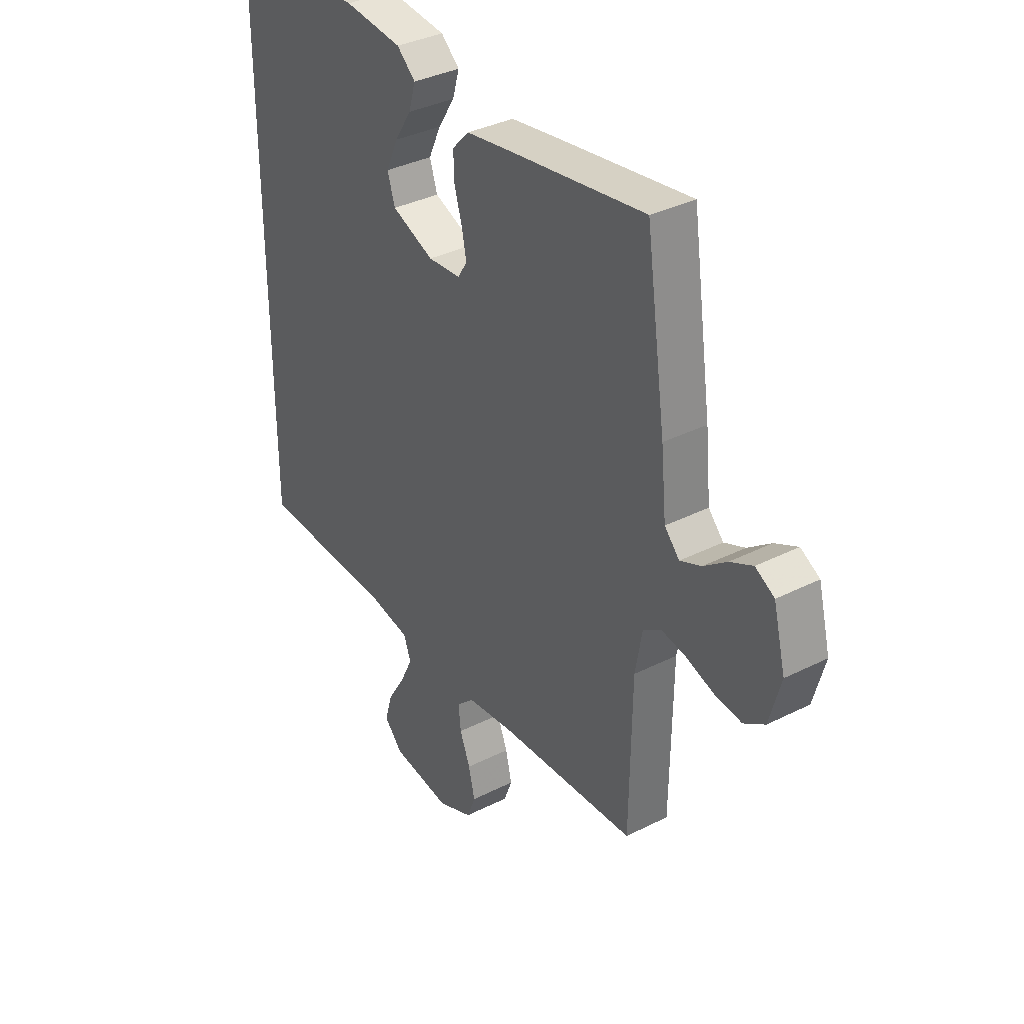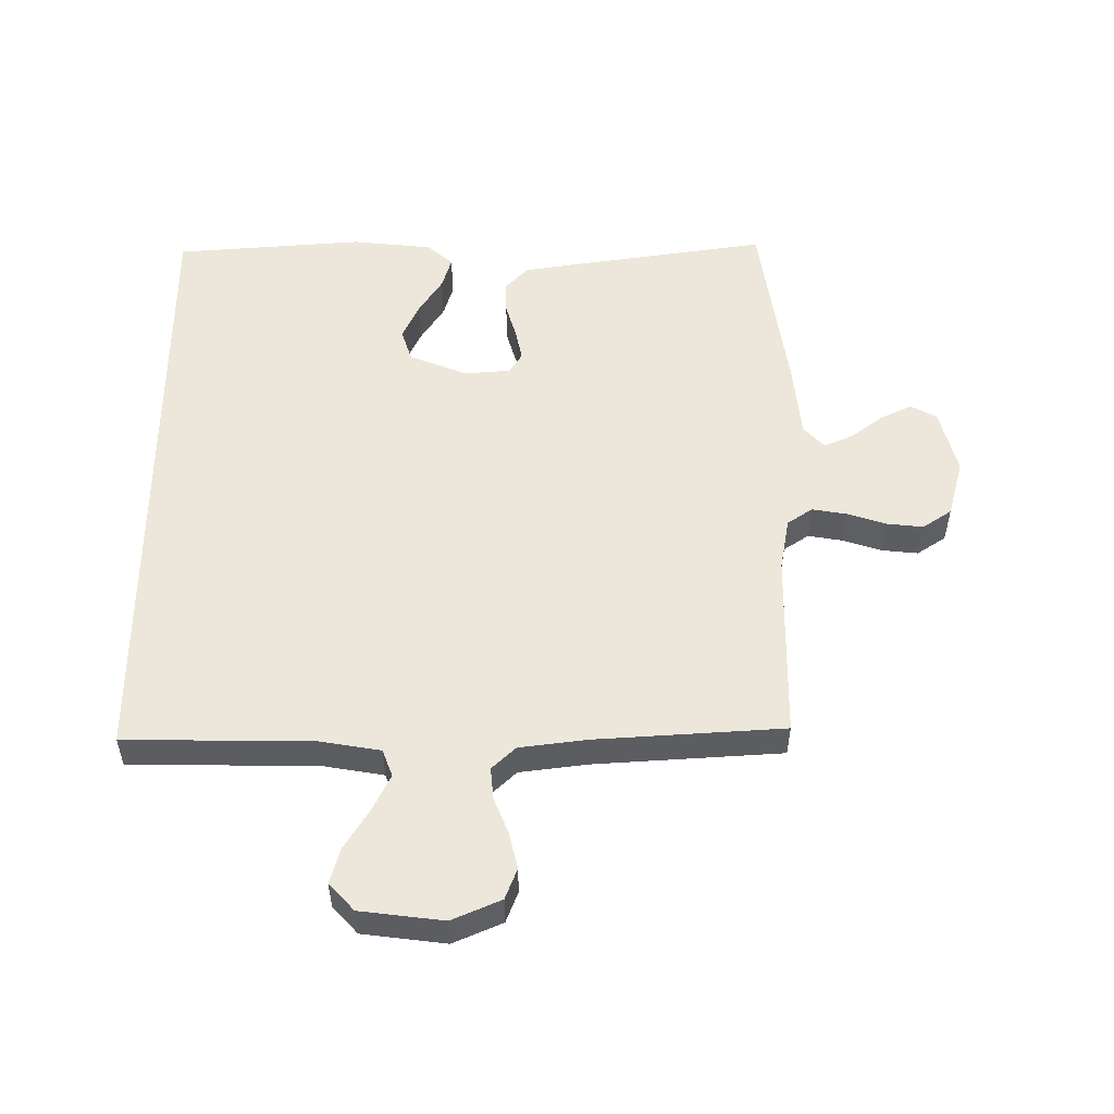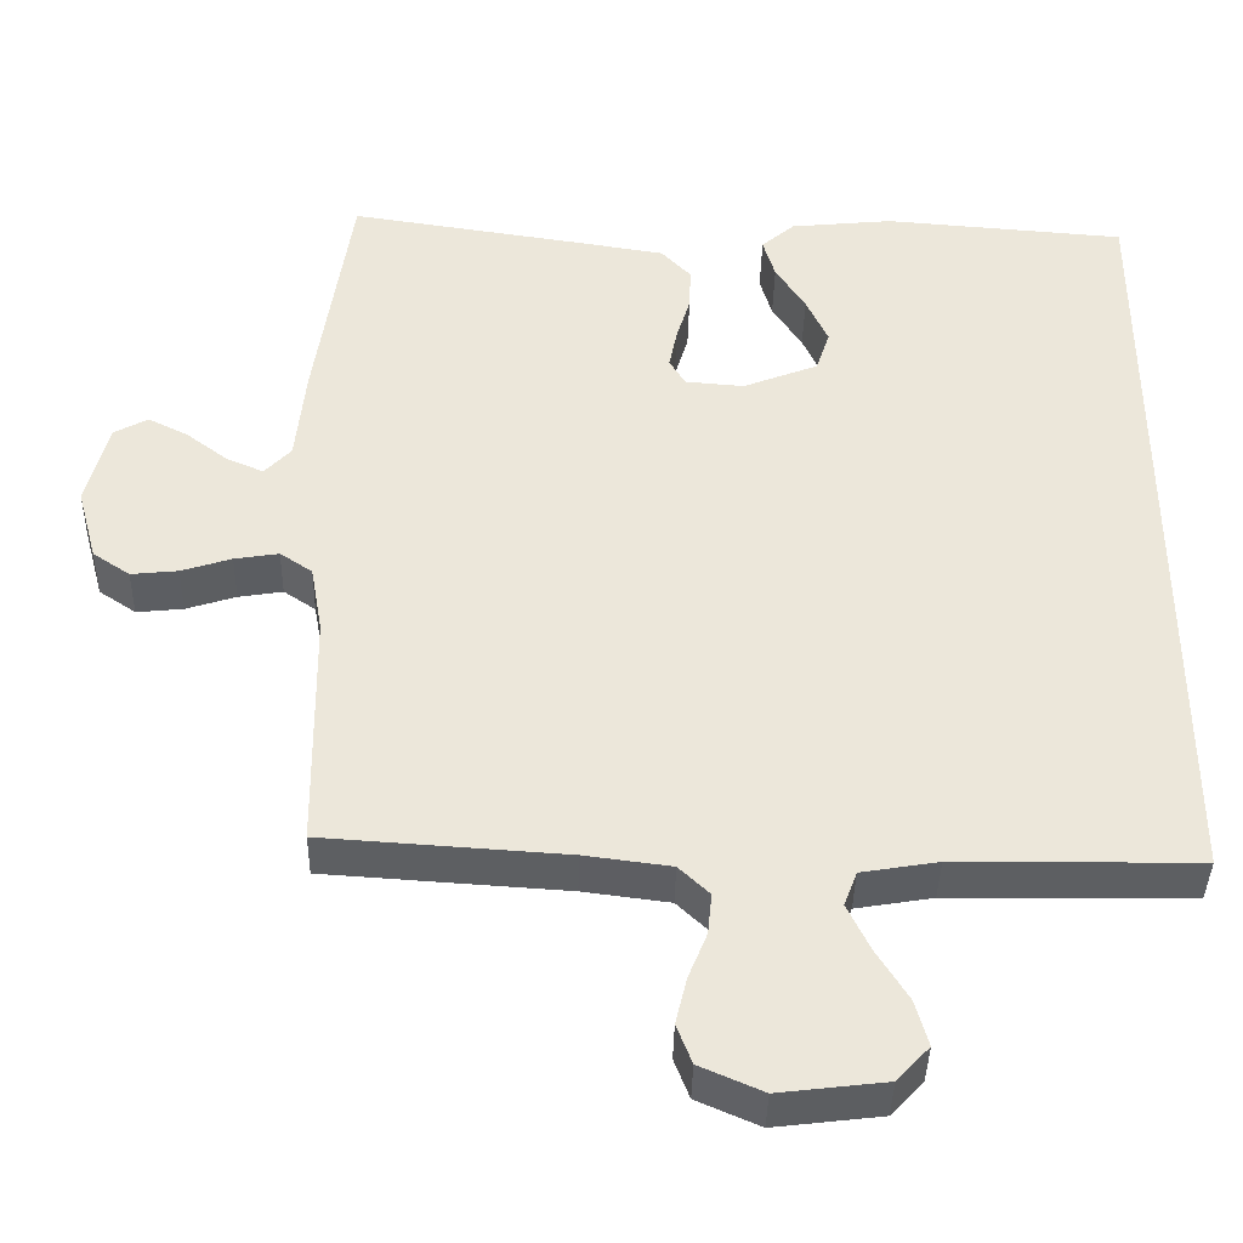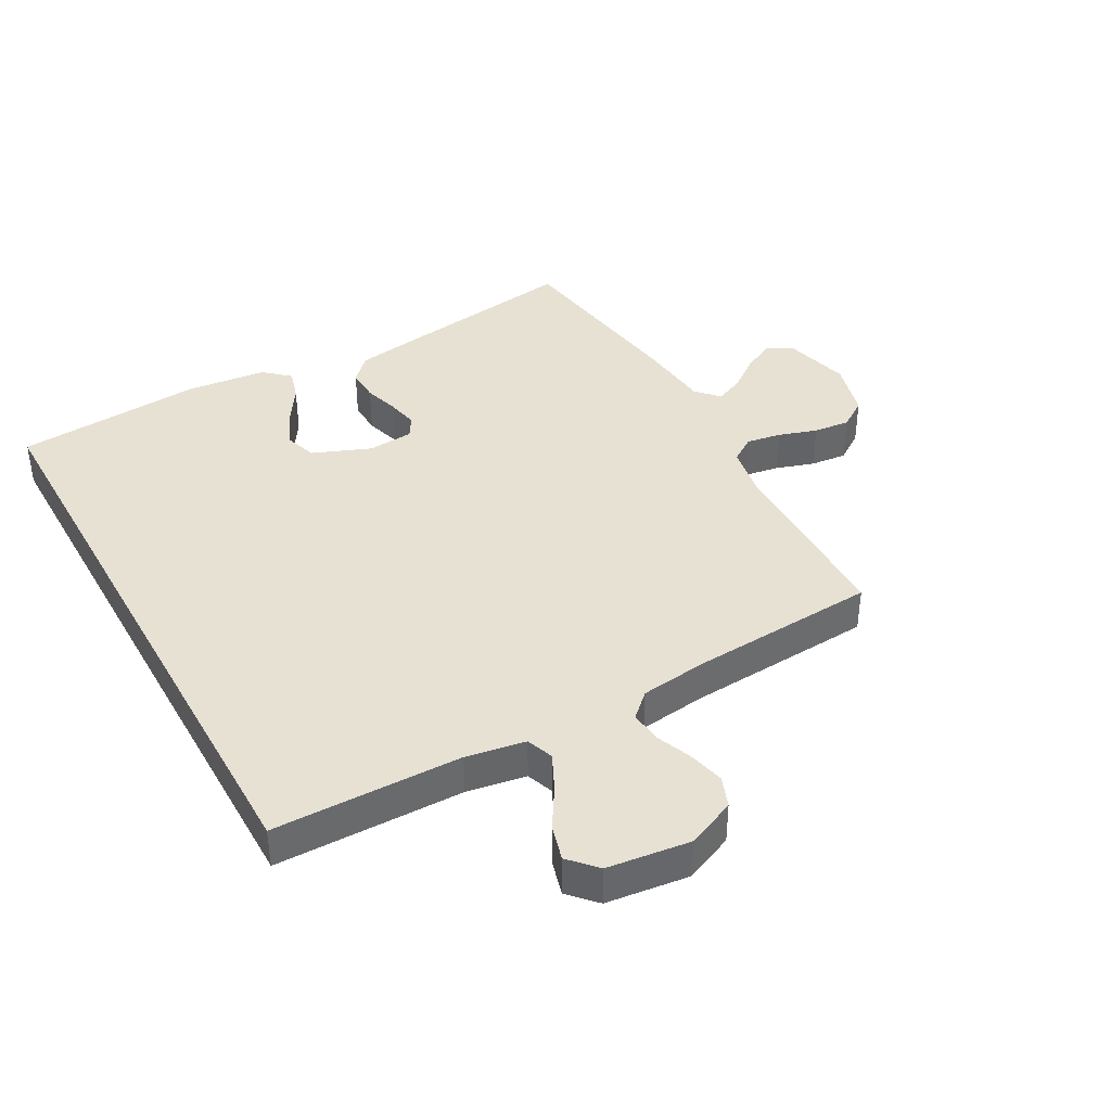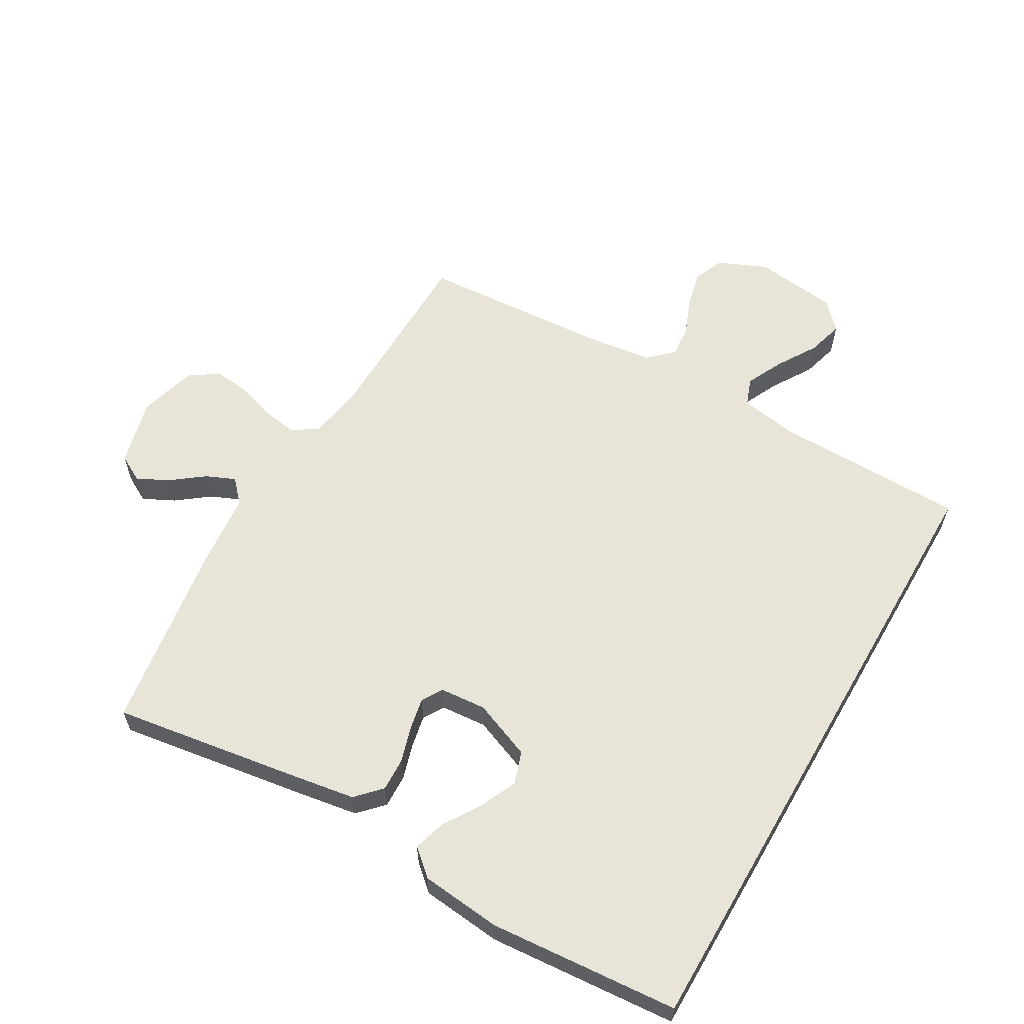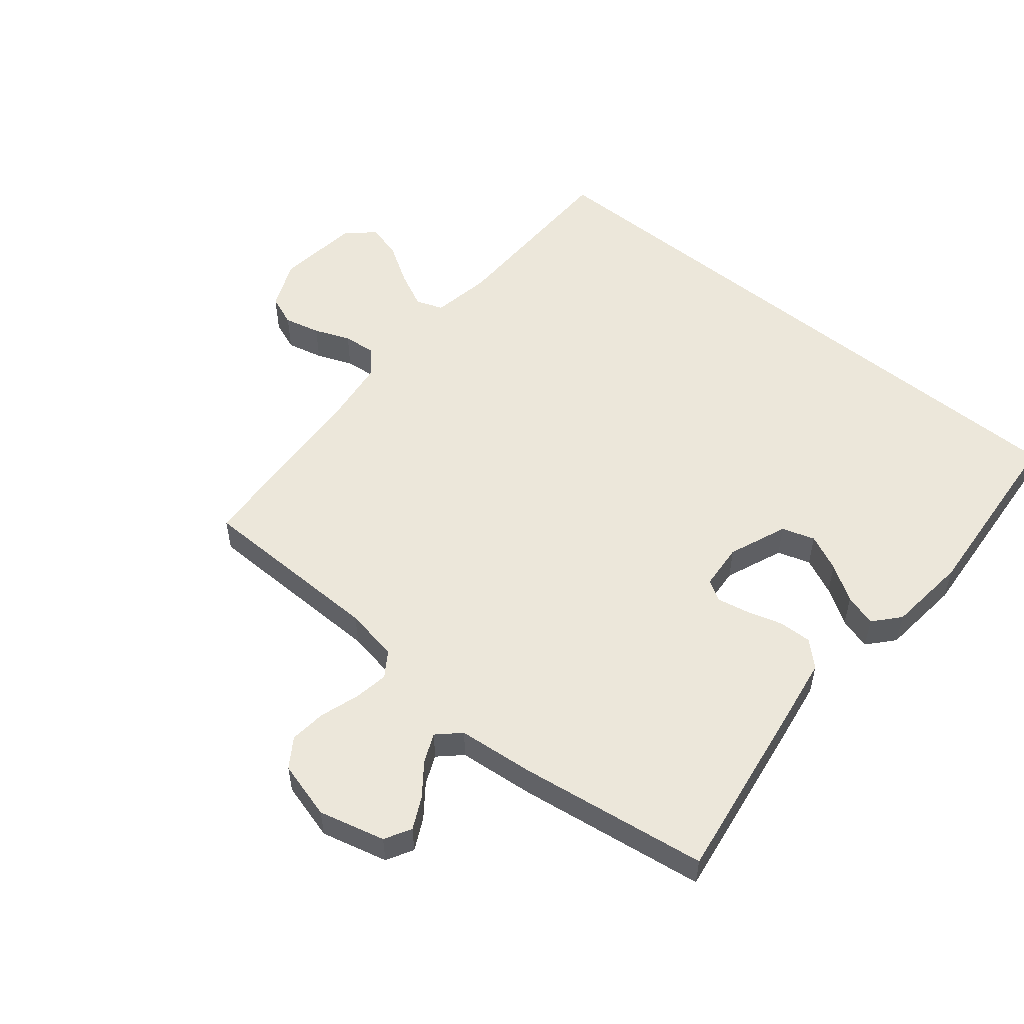
<metadata>
{"format":"obj","ext":"obj","renderer":"f3d","projection":"perspective","resolution":1024,"background":"white","views":[{"elev":35.8,"azim":-123.5,"up":"+Z"},{"elev":53.3,"azim":-180.0,"up":"+Y"},{"elev":-39.7,"azim":-1.2,"up":"+Z"},{"elev":39.5,"azim":151.0,"up":"+Y"},{"elev":60.4,"azim":30.1,"up":"+Y"},{"elev":53.5,"azim":-50.4,"up":"+Y"}]}
</metadata>
<code>
v 0.5 0.07 0.482
v 0.5 0.07 -0.52
v 0.2 0.07 -0.523
v 0.105 0.07 -0.539
v 0.089 0.07 -0.582
v 0.117 0.07 -0.64
v 0.156 0.07 -0.703
v 0.172 0.07 -0.76
v 0.132 0.07 -0.803
v 0 0.07 -0.819
v -0.078 0.07 -0.785
v -0.097 0.07 -0.736
v -0.083 0.07 -0.678
v -0.06 0.07 -0.621
v -0.055 0.07 -0.57
v -0.093 0.07 -0.534
v -0.2 0.07 -0.52
v -0.5 0.07 -0.5
v -0.504 0.07 -0.2
v -0.519 0.07 -0.115
v -0.559 0.07 -0.088
v -0.614 0.07 -0.097
v -0.676 0.07 -0.117
v -0.734 0.07 -0.123
v -0.78 0.07 -0.092
v -0.805 0.07 0
v -0.778 0.07 0.105
v -0.736 0.07 0.128
v -0.686 0.07 0.103
v -0.635 0.07 0.064
v -0.589 0.07 0.044
v -0.556 0.07 0.079
v -0.544 0.07 0.2
v -0.5 0.07 0.5
v -0.2 0.07 0.454
v -0.101 0.07 0.438
v -0.064 0.07 0.399
v -0.066 0.07 0.346
v -0.083 0.07 0.289
v -0.093 0.07 0.239
v -0.073 0.07 0.206
v 0 0.07 0.2
v 0.093 0.07 0.237
v 0.11 0.07 0.289
v 0.083 0.07 0.348
v 0.046 0.07 0.406
v 0.031 0.07 0.457
v 0.072 0.07 0.493
v 0.2 0.07 0.506
v 0.5 0 0.482
v 0.5 0 -0.52
v 0.2 0 -0.523
v 0.105 0 -0.539
v 0.089 0 -0.582
v 0.117 0 -0.64
v 0.156 0 -0.703
v 0.172 0 -0.76
v 0.132 0 -0.803
v 0 0 -0.819
v -0.078 0 -0.785
v -0.097 0 -0.736
v -0.083 0 -0.678
v -0.06 0 -0.621
v -0.055 0 -0.57
v -0.093 0 -0.534
v -0.2 0 -0.52
v -0.5 0 -0.5
v -0.504 0 -0.2
v -0.519 0 -0.115
v -0.559 0 -0.088
v -0.614 0 -0.097
v -0.676 0 -0.117
v -0.734 0 -0.123
v -0.78 0 -0.092
v -0.805 0 0
v -0.778 0 0.105
v -0.736 0 0.128
v -0.686 0 0.103
v -0.635 0 0.064
v -0.589 0 0.044
v -0.556 0 0.079
v -0.544 0 0.2
v -0.5 0 0.5
v -0.2 0 0.454
v -0.101 0 0.438
v -0.064 0 0.399
v -0.066 0 0.346
v -0.083 0 0.289
v -0.093 0 0.239
v -0.073 0 0.206
v 0 0 0.2
v 0.093 0 0.237
v 0.11 0 0.289
v 0.083 0 0.348
v 0.046 0 0.406
v 0.031 0 0.457
v 0.072 0 0.493
v 0.2 0 0.506
f 45 46 47 48
f 44 45 48 49
f 43 44 49 1
f 36 37 38 39
f 36 39 40
f 35 36 40
f 32 33 34 35
f 31 32 35 40
f 27 28 29 30
f 27 30 31
f 26 27 31
f 25 26 31
f 22 23 24 25
f 21 22 25 31
f 20 21 31 40
f 17 18 19
f 16 17 19 20
f 15 16 20 40
f 11 12 13 14
f 9 10 11 14
f 9 14 15
f 6 7 8 9
f 5 6 9 15
f 4 5 15 40
f 43 1 2 3
f 42 43 3 4
f 4 40 41
f 4 41 42
f 97 96 95 94
f 98 97 94 93
f 50 98 93 92
f 88 87 86 85
f 89 88 85
f 89 85 84
f 84 83 82 81
f 89 84 81 80
f 79 78 77 76
f 80 79 76
f 80 76 75
f 80 75 74
f 74 73 72 71
f 80 74 71 70
f 89 80 70 69
f 68 67 66
f 69 68 66 65
f 89 69 65 64
f 63 62 61 60
f 63 60 59 58
f 64 63 58
f 58 57 56 55
f 64 58 55 54
f 89 64 54 53
f 52 51 50 92
f 53 52 92 91
f 90 89 53
f 91 90 53
f 1 50 51 2
f 2 51 52 3
f 3 52 53 4
f 4 53 54 5
f 5 54 55 6
f 6 55 56 7
f 7 56 57 8
f 8 57 58 9
f 9 58 59 10
f 10 59 60 11
f 11 60 61 12
f 12 61 62 13
f 13 62 63 14
f 14 63 64 15
f 15 64 65 16
f 16 65 66 17
f 17 66 67 18
f 18 67 68 19
f 19 68 69 20
f 20 69 70 21
f 21 70 71 22
f 22 71 72 23
f 23 72 73 24
f 24 73 74 25
f 25 74 75 26
f 26 75 76 27
f 27 76 77 28
f 28 77 78 29
f 29 78 79 30
f 30 79 80 31
f 31 80 81 32
f 32 81 82 33
f 33 82 83 34
f 34 83 84 35
f 35 84 85 36
f 36 85 86 37
f 37 86 87 38
f 38 87 88 39
f 39 88 89 40
f 40 89 90 41
f 41 90 91 42
f 42 91 92 43
f 43 92 93 44
f 44 93 94 45
f 45 94 95 46
f 46 95 96 47
f 47 96 97 48
f 48 97 98 49
f 49 98 50 1

</code>
